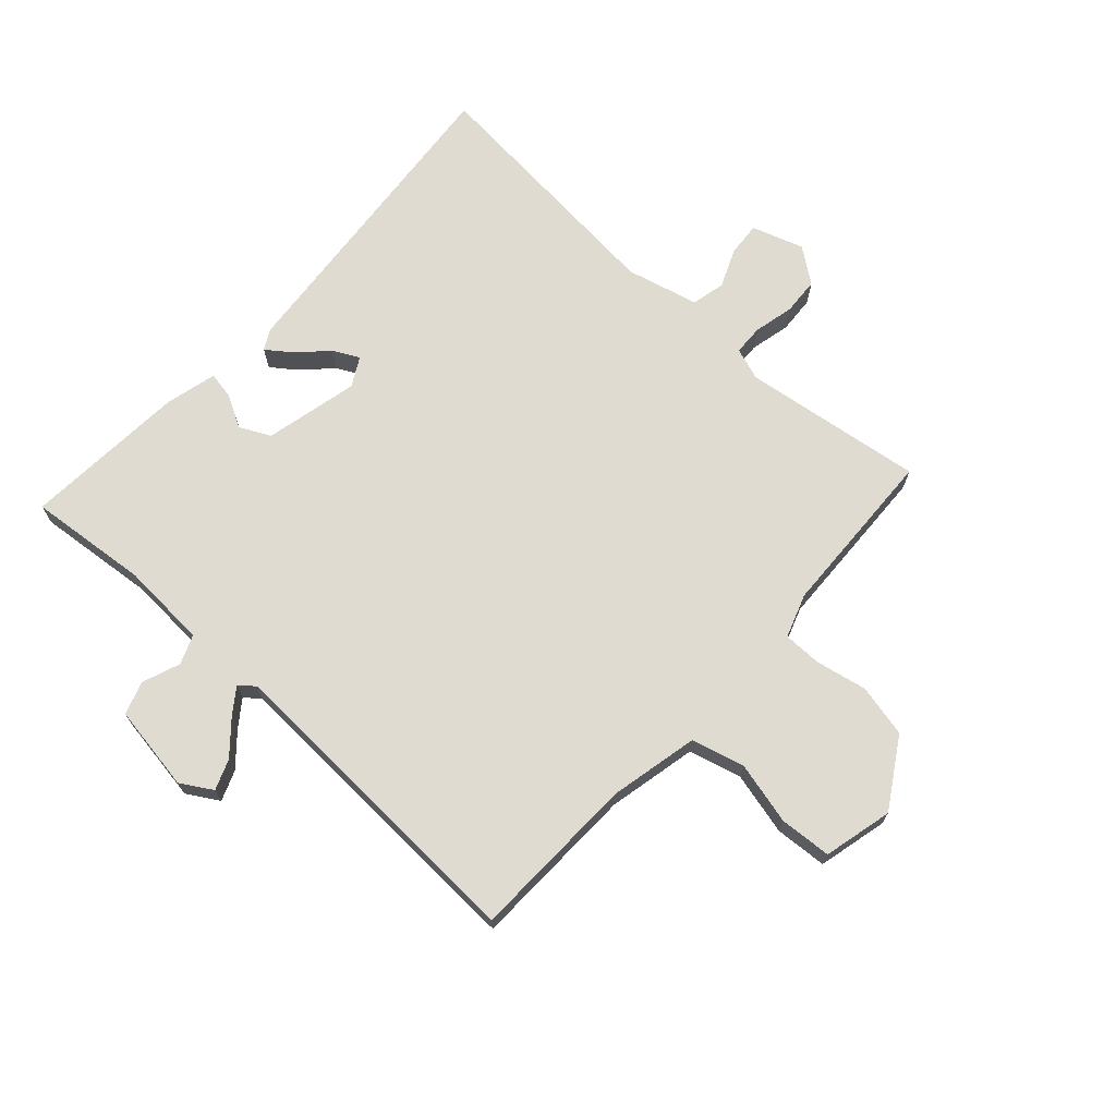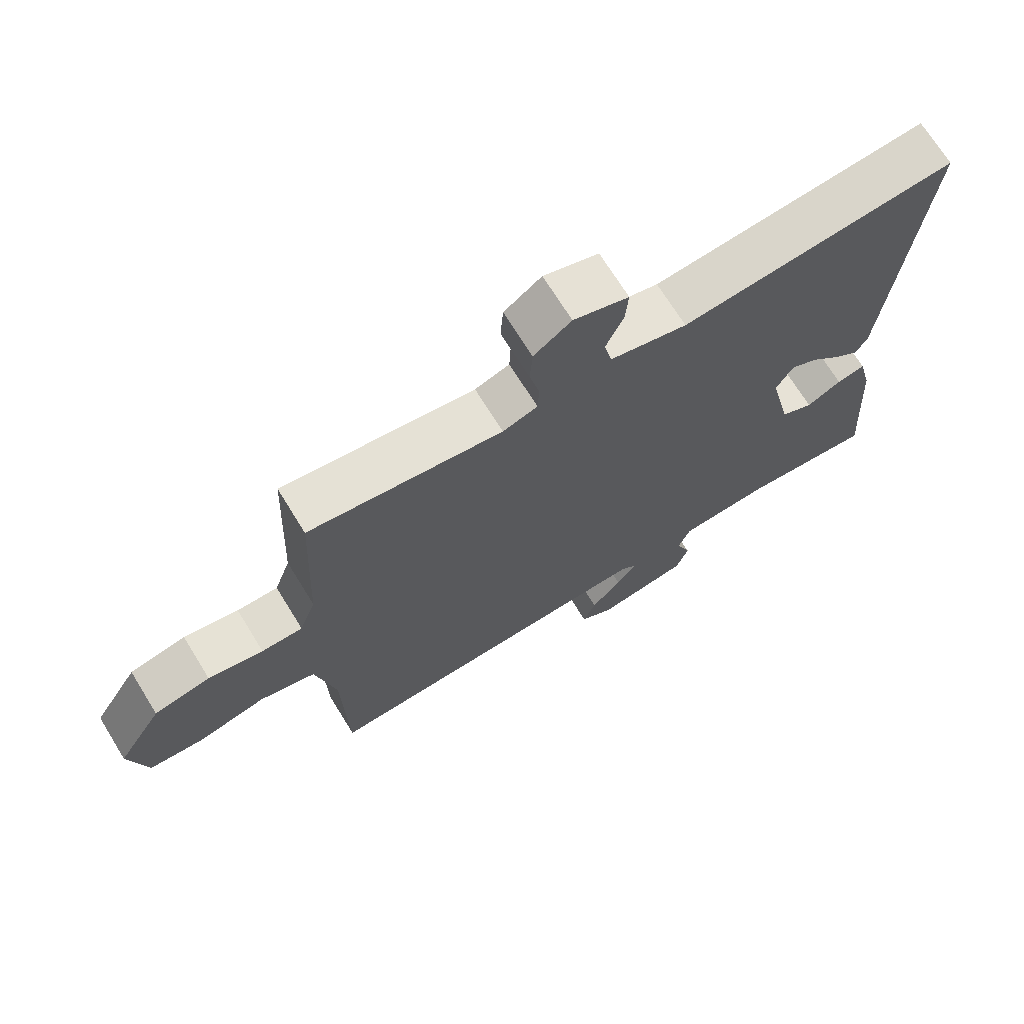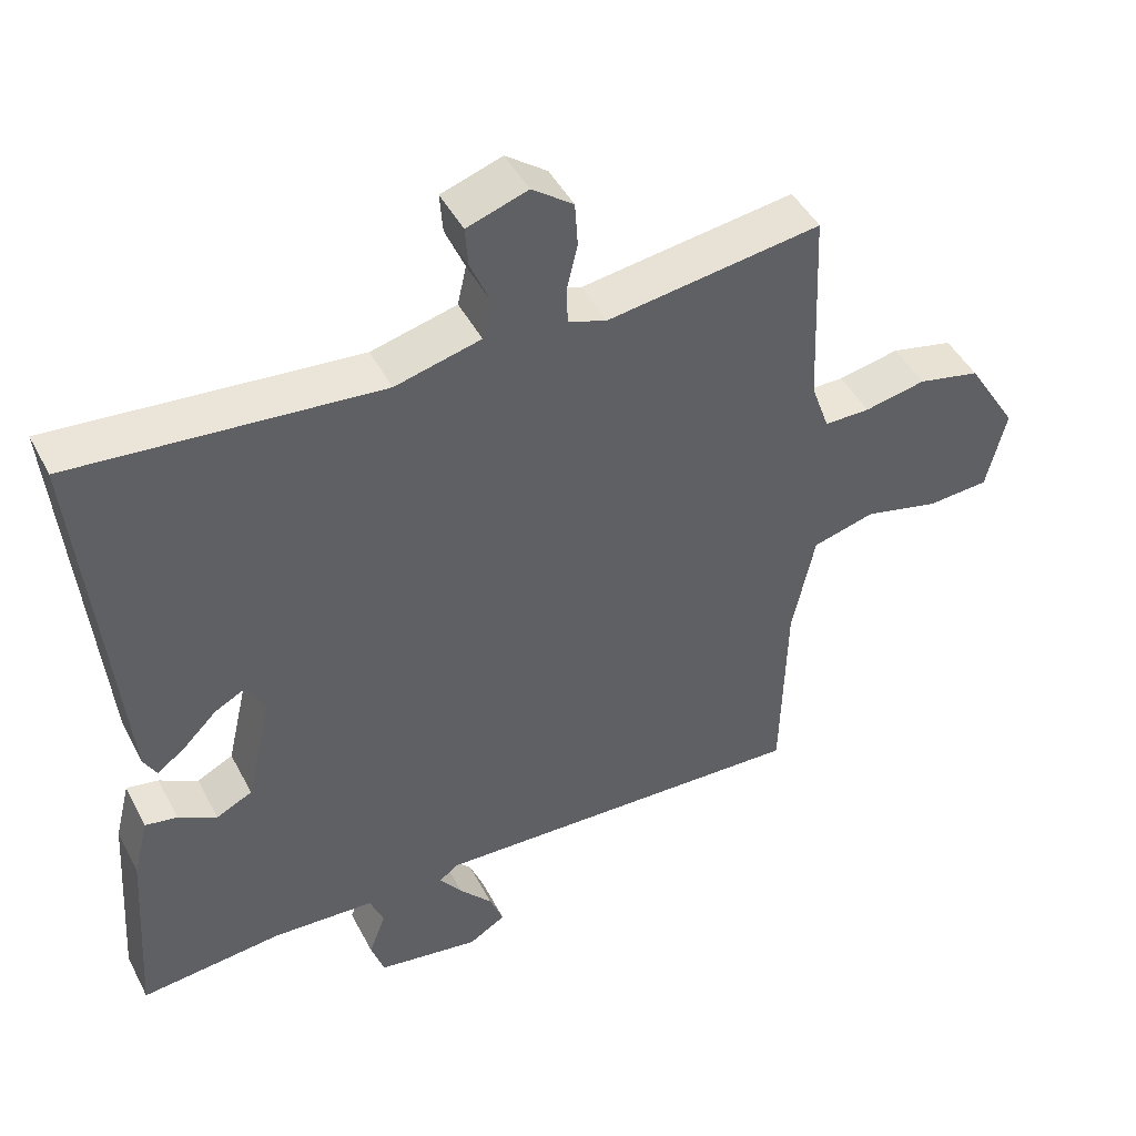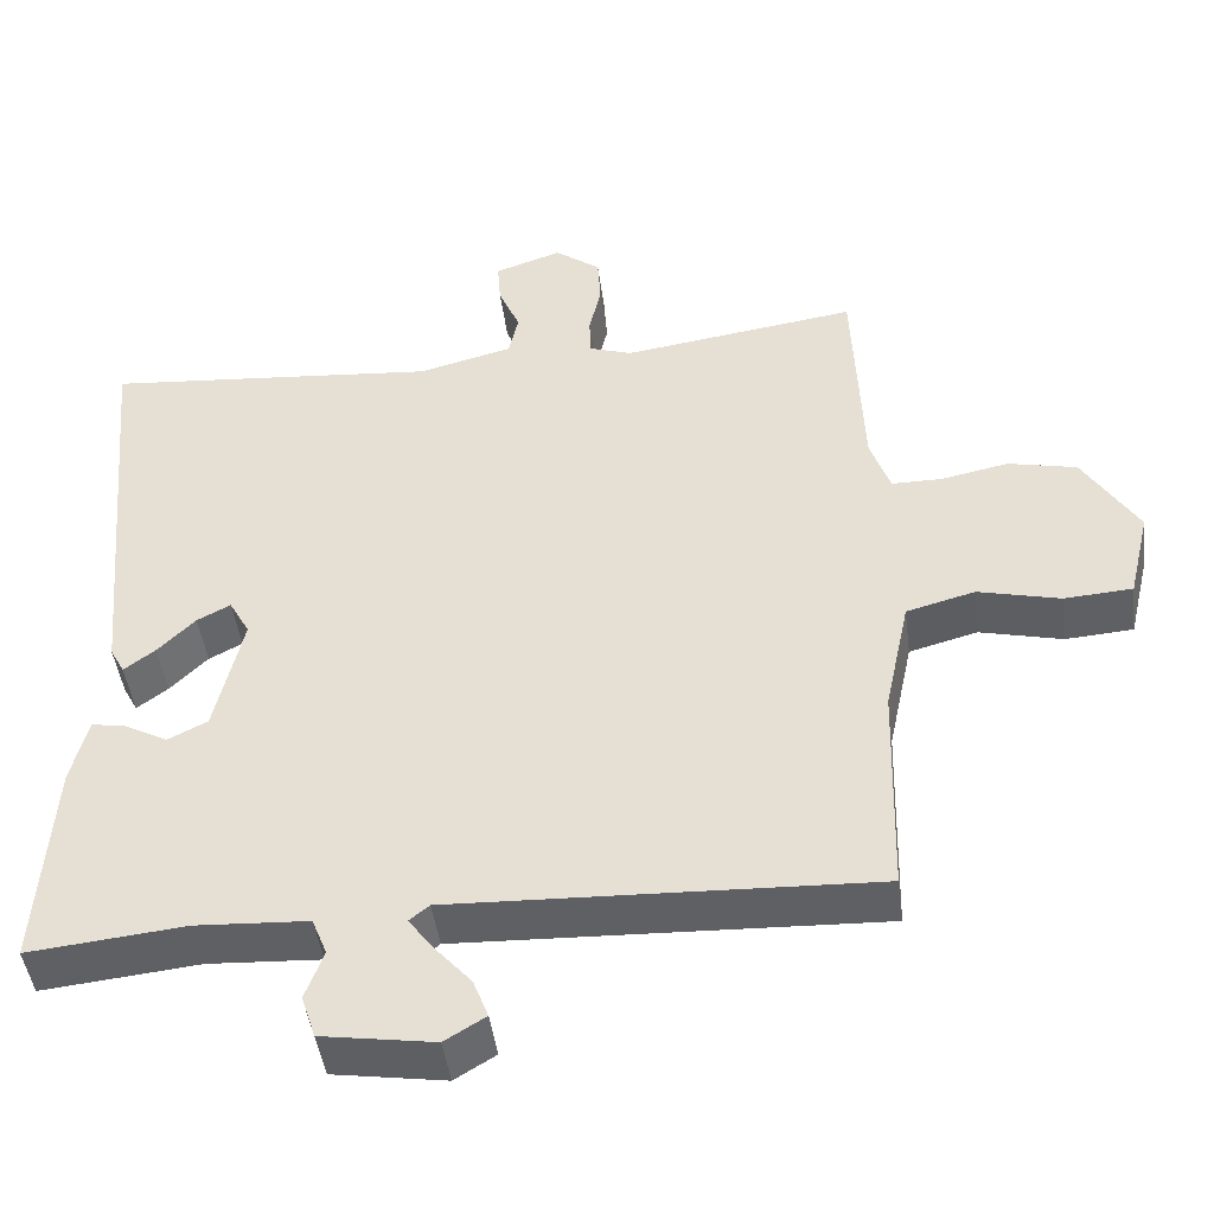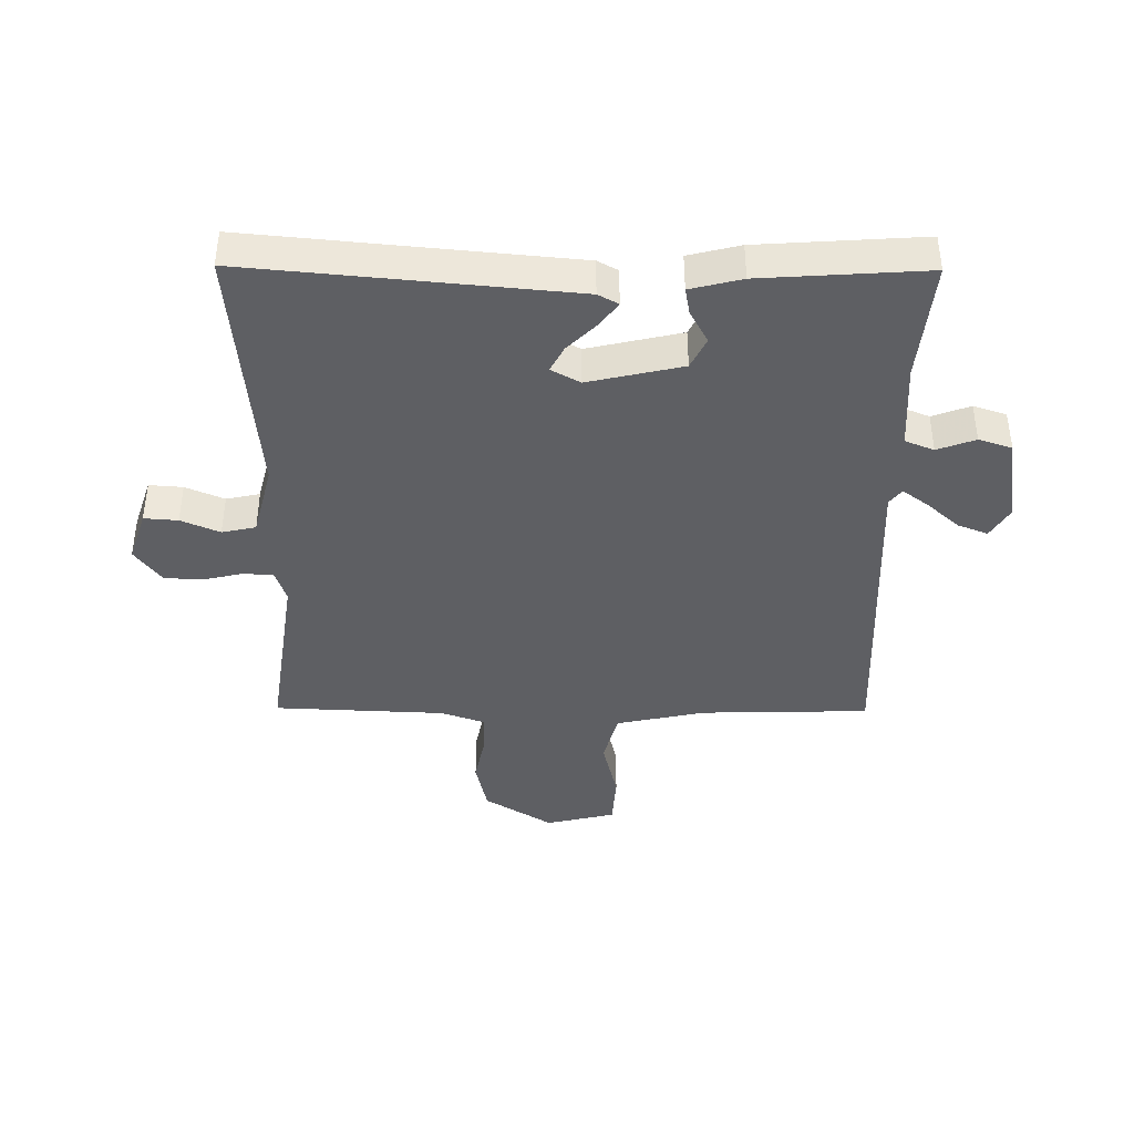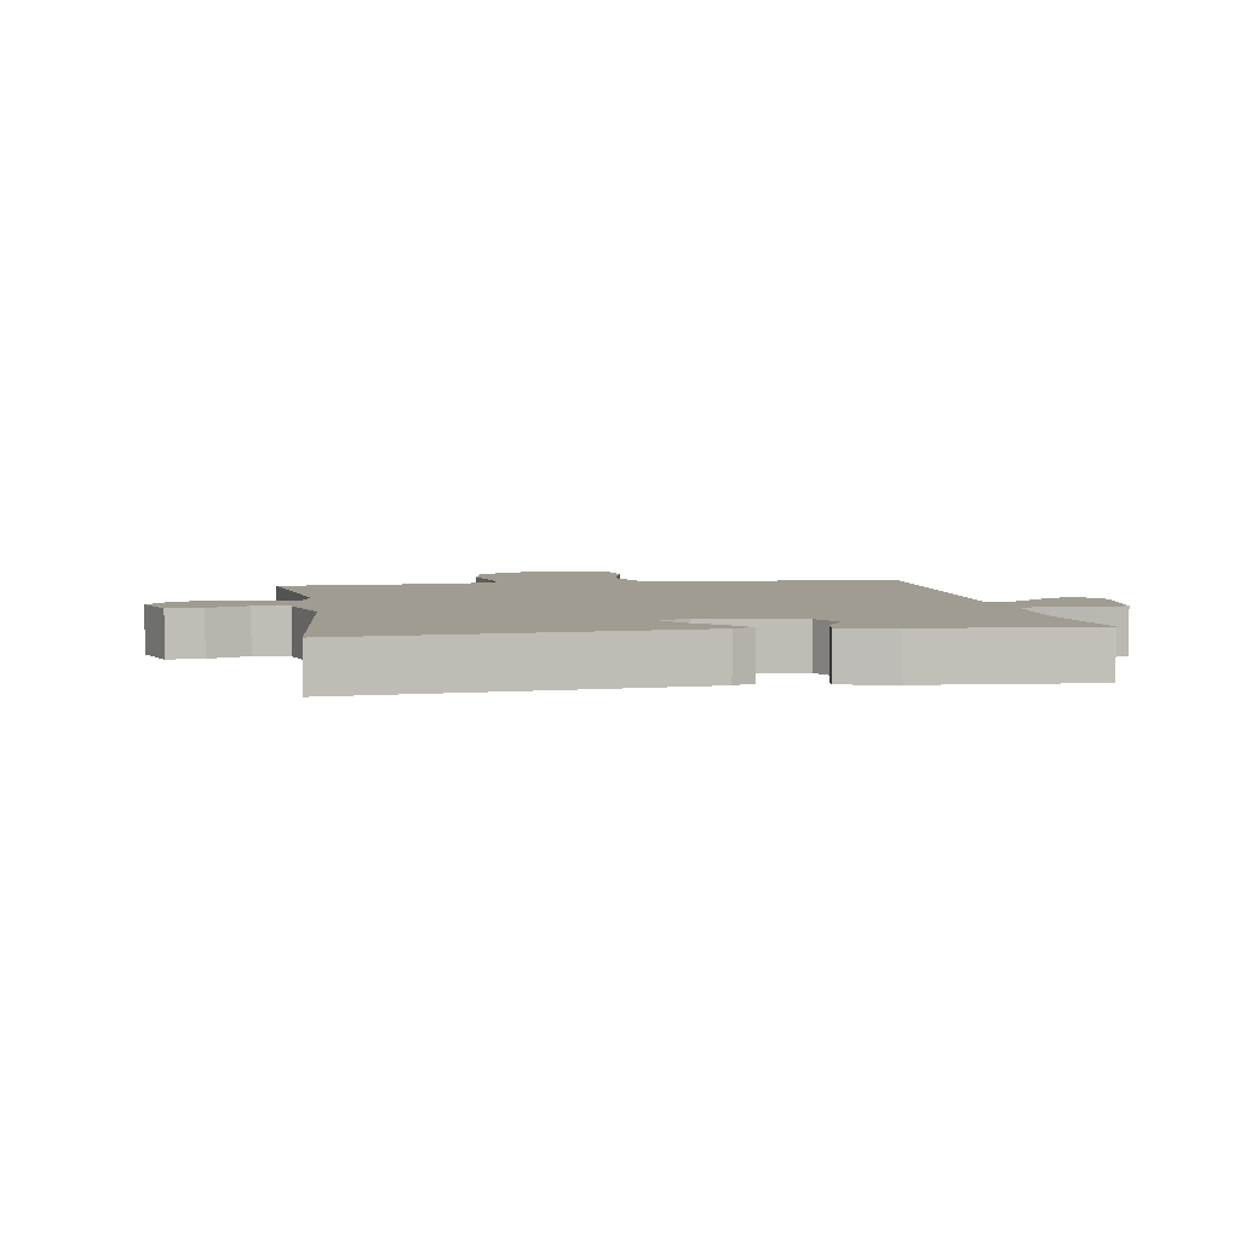
<metadata>
{"format":"obj","ext":"obj","renderer":"f3d","projection":"perspective","resolution":1024,"background":"white","views":[{"elev":70.2,"azim":-137.5,"up":"+Y"},{"elev":70.3,"azim":-31.7,"up":"+Z"},{"elev":45.8,"azim":153.6,"up":"+Z"},{"elev":-45.4,"azim":-172.7,"up":"+Z"},{"elev":-40.8,"azim":89.5,"up":"+Y"},{"elev":4.3,"azim":80.5,"up":"+Y"}]}
</metadata>
<code>
v 0.5 0.07 0.5
v 0.451 0.07 -0.025
v 0.433 0.07 -0.058
v 0.394 0.07 -0.029
v 0.347 0.07 0.018
v 0.305 0.07 0.04
v 0.279 0.07 -0.007
v 0.314 0.07 -0.16
v 0.364 0.07 -0.185
v 0.417 0.07 -0.156
v 0.461 0.07 -0.148
v 0.482 0.07 -0.232
v 0.5 0.07 -0.5
v 0.303 0.07 -0.48
v 0.162 0.07 -0.488
v 0.143 0.07 -0.535
v 0.166 0.07 -0.597
v 0.148 0.07 -0.651
v 0.007 0.07 -0.673
v -0.044 0.07 -0.642
v -0.025 0.07 -0.593
v 0.021 0.07 -0.541
v 0.052 0.07 -0.499
v 0.027 0.07 -0.479
v -0.5 0.07 -0.5
v -0.507 0.07 -0.226
v -0.538 0.07 -0.08
v -0.624 0.07 -0.057
v -0.727 0.07 -0.082
v -0.812 0.07 -0.076
v -0.839 0.07 0.037
v -0.77 0.07 0.148
v -0.684 0.07 0.167
v -0.6 0.07 0.15
v -0.537 0.07 0.15
v -0.512 0.07 0.221
v -0.5 0.07 0.5
v -0.205 0.07 0.458
v -0.152 0.07 0.476
v -0.15 0.07 0.526
v -0.165 0.07 0.591
v -0.161 0.07 0.652
v -0.104 0.07 0.694
v -0.02 0.07 0.666
v -0.024 0.07 0.611
v -0.051 0.07 0.548
v -0.039 0.07 0.493
v 0.079 0.07 0.463
v 0.5 0 0.5
v 0.451 0 -0.025
v 0.433 0 -0.058
v 0.394 0 -0.029
v 0.347 0 0.018
v 0.305 0 0.04
v 0.279 0 -0.007
v 0.314 0 -0.16
v 0.364 0 -0.185
v 0.417 0 -0.156
v 0.461 0 -0.148
v 0.482 0 -0.232
v 0.5 0 -0.5
v 0.303 0 -0.48
v 0.162 0 -0.488
v 0.143 0 -0.535
v 0.166 0 -0.597
v 0.148 0 -0.651
v 0.007 0 -0.673
v -0.044 0 -0.642
v -0.025 0 -0.593
v 0.021 0 -0.541
v 0.052 0 -0.499
v 0.027 0 -0.479
v -0.5 0 -0.5
v -0.507 0 -0.226
v -0.538 0 -0.08
v -0.624 0 -0.057
v -0.727 0 -0.082
v -0.812 0 -0.076
v -0.839 0 0.037
v -0.77 0 0.148
v -0.684 0 0.167
v -0.6 0 0.15
v -0.537 0 0.15
v -0.512 0 0.221
v -0.5 0 0.5
v -0.205 0 0.458
v -0.152 0 0.476
v -0.15 0 0.526
v -0.165 0 0.591
v -0.161 0 0.652
v -0.104 0 0.694
v -0.02 0 0.666
v -0.024 0 0.611
v -0.051 0 0.548
v -0.039 0 0.493
v 0.079 0 0.463
f 44 45 46
f 43 44 46
f 42 43 46
f 41 42 46
f 40 41 46
f 39 40 46 47
f 38 39 47 48
f 36 37 38
f 35 36 38 48
f 32 33 34
f 31 32 34
f 30 31 34
f 29 30 34
f 28 29 34
f 27 28 34 35
f 35 48 1
f 27 35 1
f 26 27 1
f 20 21 22
f 19 20 22
f 18 19 22
f 17 18 22
f 16 17 22
f 15 16 22 23
f 12 13 14
f 11 12 14
f 10 11 14
f 9 10 14
f 8 9 14 15
f 15 23 24
f 8 15 24
f 7 8 24
f 3 4 5
f 2 3 5
f 1 2 5
f 1 5 6
f 25 26 1
f 24 25 1
f 7 24 1
f 1 6 7
f 94 93 92
f 94 92 91
f 94 91 90
f 94 90 89
f 94 89 88
f 95 94 88 87
f 96 95 87 86
f 86 85 84
f 96 86 84 83
f 82 81 80
f 82 80 79
f 82 79 78
f 82 78 77
f 82 77 76
f 83 82 76 75
f 49 96 83
f 49 83 75
f 49 75 74
f 70 69 68
f 70 68 67
f 70 67 66
f 70 66 65
f 70 65 64
f 71 70 64 63
f 62 61 60
f 62 60 59
f 62 59 58
f 62 58 57
f 63 62 57 56
f 72 71 63
f 72 63 56
f 72 56 55
f 53 52 51
f 53 51 50
f 53 50 49
f 54 53 49
f 49 74 73
f 49 73 72
f 49 72 55
f 55 54 49
f 1 49 50 2
f 2 50 51 3
f 3 51 52 4
f 4 52 53 5
f 5 53 54 6
f 6 54 55 7
f 7 55 56 8
f 8 56 57 9
f 9 57 58 10
f 10 58 59 11
f 11 59 60 12
f 12 60 61 13
f 13 61 62 14
f 14 62 63 15
f 15 63 64 16
f 16 64 65 17
f 17 65 66 18
f 18 66 67 19
f 19 67 68 20
f 20 68 69 21
f 21 69 70 22
f 22 70 71 23
f 23 71 72 24
f 24 72 73 25
f 25 73 74 26
f 26 74 75 27
f 27 75 76 28
f 28 76 77 29
f 29 77 78 30
f 30 78 79 31
f 31 79 80 32
f 32 80 81 33
f 33 81 82 34
f 34 82 83 35
f 35 83 84 36
f 36 84 85 37
f 37 85 86 38
f 38 86 87 39
f 39 87 88 40
f 40 88 89 41
f 41 89 90 42
f 42 90 91 43
f 43 91 92 44
f 44 92 93 45
f 45 93 94 46
f 46 94 95 47
f 47 95 96 48
f 48 96 49 1

</code>
